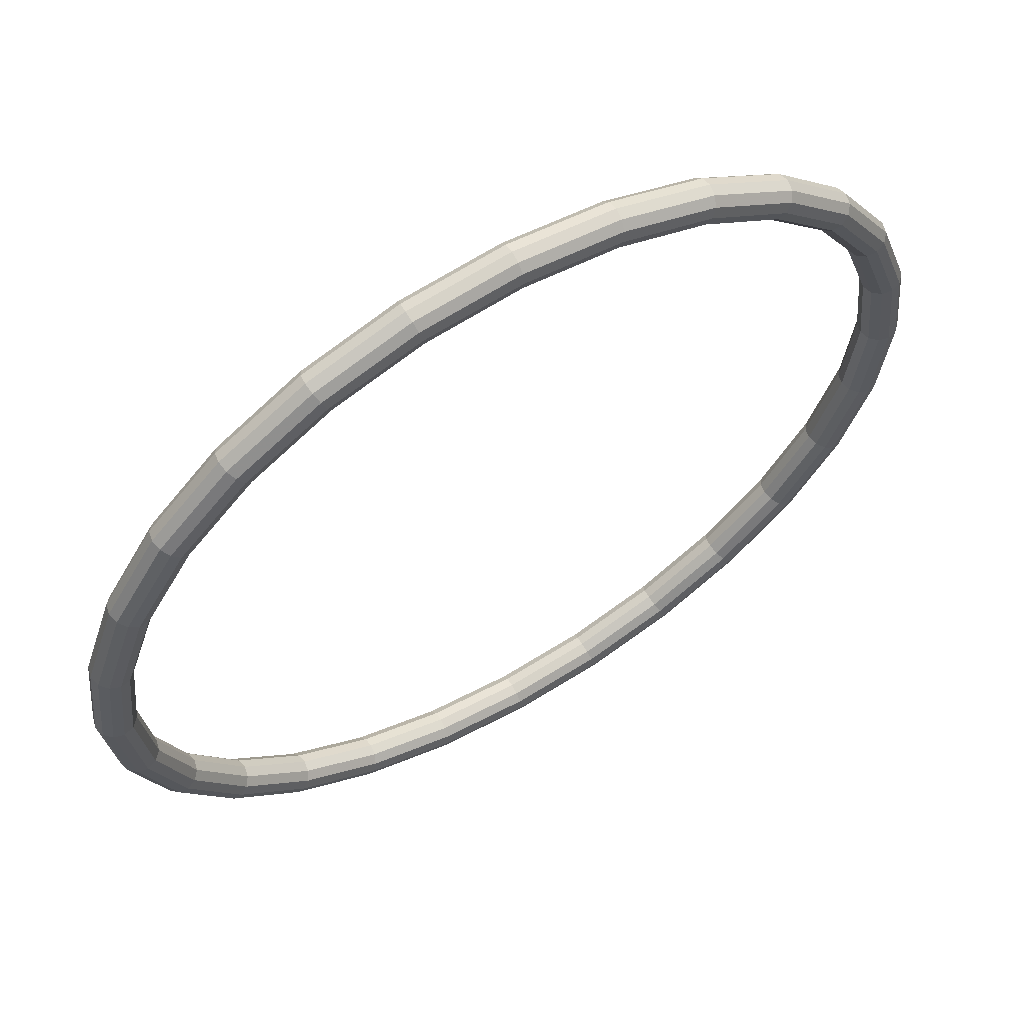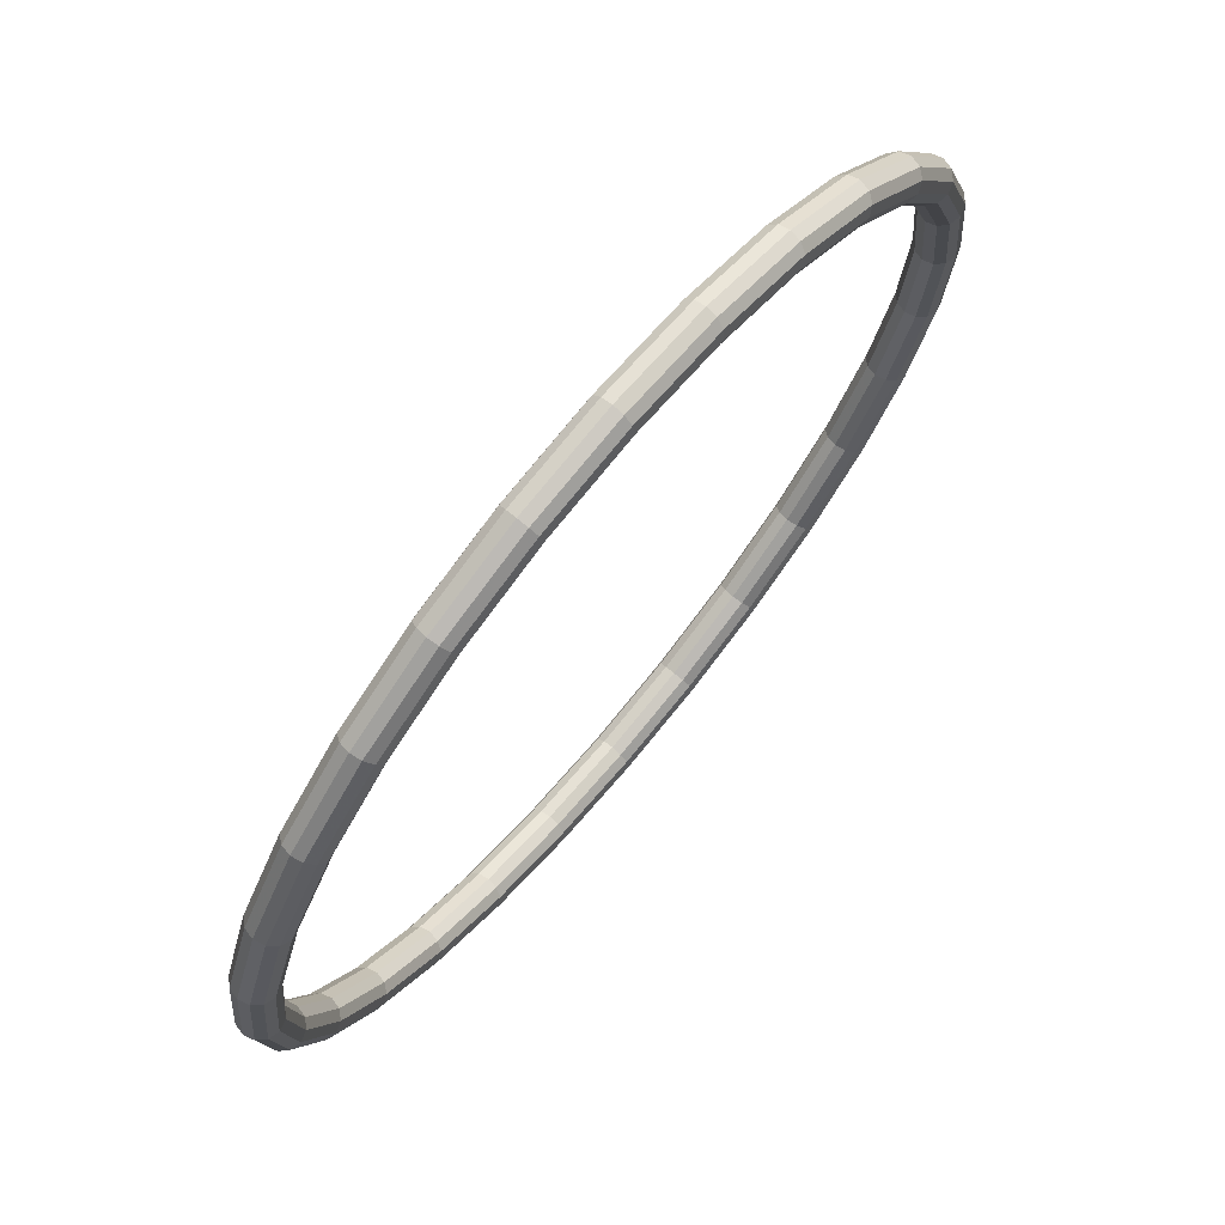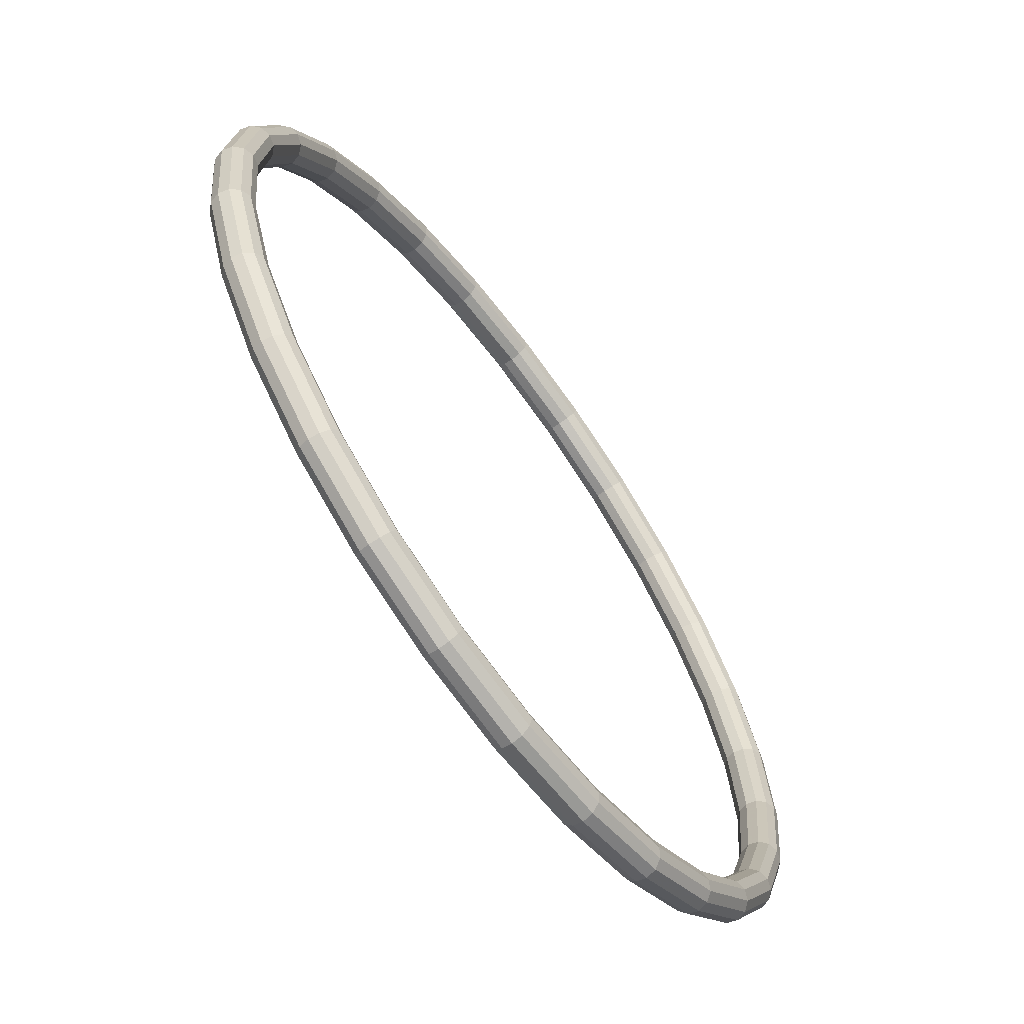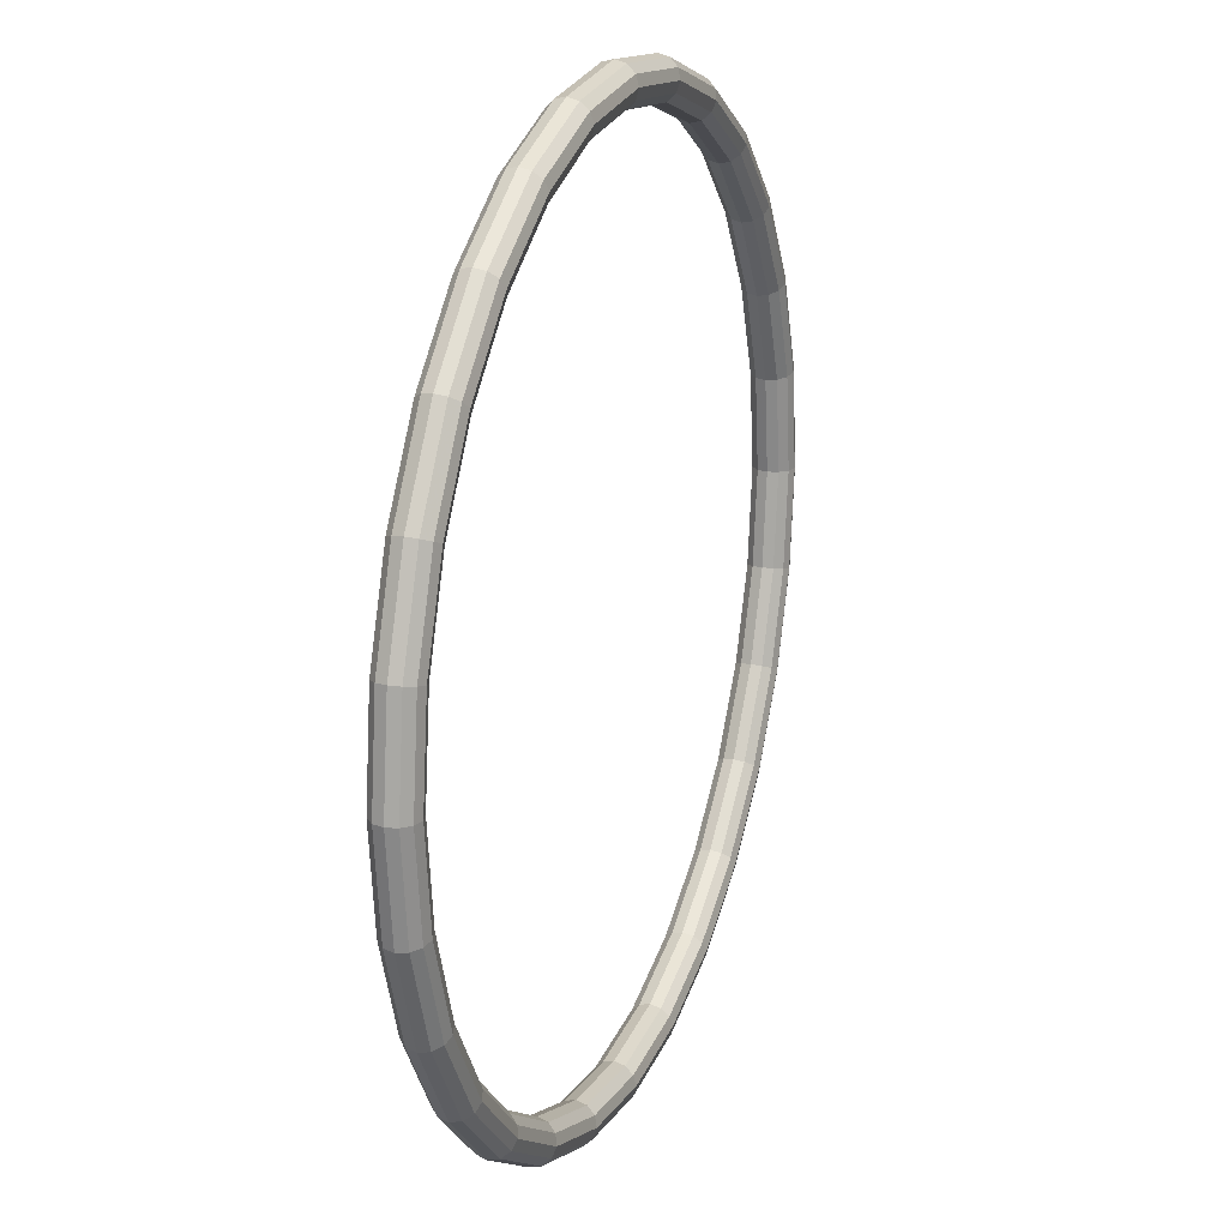
<metadata>
{"format":"obj","ext":"obj","renderer":"f3d","projection":"perspective","resolution":1024,"background":"white","views":[{"elev":61.8,"azim":149.6,"up":"+Z"},{"elev":71.9,"azim":129.8,"up":"+Z"},{"elev":-65.3,"azim":-53.9,"up":"+Z"},{"elev":20.2,"azim":-69.6,"up":"+Z"}]}
</metadata>
<code>
o Torus
v 0.55 0 0
v 0.5467 0.0125 0
v 0.5375 0.02165 0
v 0.525 0.025 0
v 0.5125 0.02165 0
v 0.5033 0.0125 0
v 0.5 0 0
v 0.5033 -0.0125 0
v 0.5125 -0.02165 0
v 0.525 -0.025 0
v 0.5375 -0.02165 0
v 0.5467 -0.0125 0
v 0.5362 0 -0.1224
v 0.5329 0.0125 -0.1216
v 0.524 0.02165 -0.1196
v 0.5118 0.025 -0.1168
v 0.4997 0.02165 -0.114
v 0.4907 0.0125 -0.112
v 0.4875 0 -0.1113
v 0.4907 -0.0125 -0.112
v 0.4997 -0.02165 -0.114
v 0.5118 -0.025 -0.1168
v 0.524 -0.02165 -0.1196
v 0.5329 -0.0125 -0.1216
v 0.4955 0 -0.2386
v 0.4925 0.0125 -0.2372
v 0.4843 0.02165 -0.2332
v 0.473 0.025 -0.2278
v 0.4617 0.02165 -0.2224
v 0.4535 0.0125 -0.2184
v 0.4505 0 -0.2169
v 0.4535 -0.0125 -0.2184
v 0.4617 -0.02165 -0.2224
v 0.473 -0.025 -0.2278
v 0.4843 -0.02165 -0.2332
v 0.4925 -0.0125 -0.2372
v 0.43 0 -0.3429
v 0.4274 0.0125 -0.3408
v 0.4202 0.02165 -0.3351
v 0.4105 0.025 -0.3273
v 0.4007 0.02165 -0.3195
v 0.3935 0.0125 -0.3138
v 0.3909 0 -0.3117
v 0.3935 -0.0125 -0.3138
v 0.4007 -0.02165 -0.3195
v 0.4105 -0.025 -0.3273
v 0.4202 -0.02165 -0.3351
v 0.4274 -0.0125 -0.3408
v 0.3429 0 -0.43
v 0.3408 0.0125 -0.4274
v 0.3351 0.02165 -0.4202
v 0.3273 0.025 -0.4105
v 0.3195 0.02165 -0.4007
v 0.3138 0.0125 -0.3935
v 0.3117 0 -0.3909
v 0.3138 -0.0125 -0.3935
v 0.3195 -0.02165 -0.4007
v 0.3273 -0.025 -0.4105
v 0.3351 -0.02165 -0.4202
v 0.3408 -0.0125 -0.4274
v 0.2386 0 -0.4955
v 0.2372 0.0125 -0.4925
v 0.2332 0.02165 -0.4843
v 0.2278 0.025 -0.473
v 0.2224 0.02165 -0.4617
v 0.2184 0.0125 -0.4535
v 0.2169 0 -0.4505
v 0.2184 -0.0125 -0.4535
v 0.2224 -0.02165 -0.4617
v 0.2278 -0.025 -0.473
v 0.2332 -0.02165 -0.4843
v 0.2372 -0.0125 -0.4925
v 0.1224 0 -0.5362
v 0.1216 0.0125 -0.5329
v 0.1196 0.02165 -0.524
v 0.1168 0.025 -0.5118
v 0.114 0.02165 -0.4997
v 0.112 0.0125 -0.4907
v 0.1113 0 -0.4875
v 0.112 -0.0125 -0.4907
v 0.114 -0.02165 -0.4997
v 0.1168 -0.025 -0.5118
v 0.1196 -0.02165 -0.524
v 0.1216 -0.0125 -0.5329
v 0 0 -0.55
v 0 0.0125 -0.5467
v 0 0.02165 -0.5375
v 0 0.025 -0.525
v 0 0.02165 -0.5125
v 0 0.0125 -0.5033
v 0 0 -0.5
v 0 -0.0125 -0.5033
v 0 -0.02165 -0.5125
v 0 -0.025 -0.525
v 0 -0.02165 -0.5375
v 0 -0.0125 -0.5467
v -0.1224 0 -0.5362
v -0.1216 0.0125 -0.5329
v -0.1196 0.02165 -0.524
v -0.1168 0.025 -0.5118
v -0.114 0.02165 -0.4997
v -0.112 0.0125 -0.4907
v -0.1113 0 -0.4875
v -0.112 -0.0125 -0.4907
v -0.114 -0.02165 -0.4997
v -0.1168 -0.025 -0.5118
v -0.1196 -0.02165 -0.524
v -0.1216 -0.0125 -0.5329
v -0.2386 0 -0.4955
v -0.2372 0.0125 -0.4925
v -0.2332 0.02165 -0.4843
v -0.2278 0.025 -0.473
v -0.2224 0.02165 -0.4617
v -0.2184 0.0125 -0.4535
v -0.2169 0 -0.4505
v -0.2184 -0.0125 -0.4535
v -0.2224 -0.02165 -0.4617
v -0.2278 -0.025 -0.473
v -0.2332 -0.02165 -0.4843
v -0.2372 -0.0125 -0.4925
v -0.3429 0 -0.43
v -0.3408 0.0125 -0.4274
v -0.3351 0.02165 -0.4202
v -0.3273 0.025 -0.4105
v -0.3195 0.02165 -0.4007
v -0.3138 0.0125 -0.3935
v -0.3117 0 -0.3909
v -0.3138 -0.0125 -0.3935
v -0.3195 -0.02165 -0.4007
v -0.3273 -0.025 -0.4105
v -0.3351 -0.02165 -0.4202
v -0.3408 -0.0125 -0.4274
v -0.43 0 -0.3429
v -0.4274 0.0125 -0.3408
v -0.4202 0.02165 -0.3351
v -0.4105 0.025 -0.3273
v -0.4007 0.02165 -0.3195
v -0.3935 0.0125 -0.3138
v -0.3909 0 -0.3117
v -0.3935 -0.0125 -0.3138
v -0.4007 -0.02165 -0.3195
v -0.4105 -0.025 -0.3273
v -0.4202 -0.02165 -0.3351
v -0.4274 -0.0125 -0.3408
v -0.4955 0 -0.2386
v -0.4925 0.0125 -0.2372
v -0.4843 0.02165 -0.2332
v -0.473 0.025 -0.2278
v -0.4617 0.02165 -0.2224
v -0.4535 0.0125 -0.2184
v -0.4505 0 -0.2169
v -0.4535 -0.0125 -0.2184
v -0.4617 -0.02165 -0.2224
v -0.473 -0.025 -0.2278
v -0.4843 -0.02165 -0.2332
v -0.4925 -0.0125 -0.2372
v -0.5362 0 -0.1224
v -0.5329 0.0125 -0.1216
v -0.524 0.02165 -0.1196
v -0.5118 0.025 -0.1168
v -0.4997 0.02165 -0.114
v -0.4907 0.0125 -0.112
v -0.4875 0 -0.1113
v -0.4907 -0.0125 -0.112
v -0.4997 -0.02165 -0.114
v -0.5118 -0.025 -0.1168
v -0.524 -0.02165 -0.1196
v -0.5329 -0.0125 -0.1216
v -0.55 0 -0
v -0.5467 0.0125 -0
v -0.5375 0.02165 -0
v -0.525 0.025 -0
v -0.5125 0.02165 -0
v -0.5033 0.0125 -0
v -0.5 0 -0
v -0.5033 -0.0125 -0
v -0.5125 -0.02165 -0
v -0.525 -0.025 -0
v -0.5375 -0.02165 -0
v -0.5467 -0.0125 -0
v -0.5362 0 0.1224
v -0.5329 0.0125 0.1216
v -0.524 0.02165 0.1196
v -0.5118 0.025 0.1168
v -0.4997 0.02165 0.114
v -0.4907 0.0125 0.112
v -0.4875 0 0.1113
v -0.4907 -0.0125 0.112
v -0.4997 -0.02165 0.114
v -0.5118 -0.025 0.1168
v -0.524 -0.02165 0.1196
v -0.5329 -0.0125 0.1216
v -0.4955 0 0.2386
v -0.4925 0.0125 0.2372
v -0.4843 0.02165 0.2332
v -0.473 0.025 0.2278
v -0.4617 0.02165 0.2224
v -0.4535 0.0125 0.2184
v -0.4505 0 0.2169
v -0.4535 -0.0125 0.2184
v -0.4617 -0.02165 0.2224
v -0.473 -0.025 0.2278
v -0.4843 -0.02165 0.2332
v -0.4925 -0.0125 0.2372
v -0.43 0 0.3429
v -0.4274 0.0125 0.3408
v -0.4202 0.02165 0.3351
v -0.4105 0.025 0.3273
v -0.4007 0.02165 0.3195
v -0.3935 0.0125 0.3138
v -0.3909 0 0.3117
v -0.3935 -0.0125 0.3138
v -0.4007 -0.02165 0.3195
v -0.4105 -0.025 0.3273
v -0.4202 -0.02165 0.3351
v -0.4274 -0.0125 0.3408
v -0.3429 0 0.43
v -0.3408 0.0125 0.4274
v -0.3351 0.02165 0.4202
v -0.3273 0.025 0.4105
v -0.3195 0.02165 0.4007
v -0.3138 0.0125 0.3935
v -0.3117 0 0.3909
v -0.3138 -0.0125 0.3935
v -0.3195 -0.02165 0.4007
v -0.3273 -0.025 0.4105
v -0.3351 -0.02165 0.4202
v -0.3408 -0.0125 0.4274
v -0.2386 0 0.4955
v -0.2372 0.0125 0.4925
v -0.2332 0.02165 0.4843
v -0.2278 0.025 0.473
v -0.2224 0.02165 0.4617
v -0.2184 0.0125 0.4535
v -0.2169 0 0.4505
v -0.2184 -0.0125 0.4535
v -0.2224 -0.02165 0.4617
v -0.2278 -0.025 0.473
v -0.2332 -0.02165 0.4843
v -0.2372 -0.0125 0.4925
v -0.1224 0 0.5362
v -0.1216 0.0125 0.5329
v -0.1196 0.02165 0.524
v -0.1168 0.025 0.5118
v -0.114 0.02165 0.4997
v -0.112 0.0125 0.4907
v -0.1113 0 0.4875
v -0.112 -0.0125 0.4907
v -0.114 -0.02165 0.4997
v -0.1168 -0.025 0.5118
v -0.1196 -0.02165 0.524
v -0.1216 -0.0125 0.5329
v 0 0 0.55
v 0 0.0125 0.5467
v 0 0.02165 0.5375
v 0 0.025 0.525
v 0 0.02165 0.5125
v 0 0.0125 0.5033
v 0 0 0.5
v 0 -0.0125 0.5033
v 0 -0.02165 0.5125
v 0 -0.025 0.525
v 0 -0.02165 0.5375
v 0 -0.0125 0.5467
v 0.1224 0 0.5362
v 0.1216 0.0125 0.5329
v 0.1196 0.02165 0.524
v 0.1168 0.025 0.5118
v 0.114 0.02165 0.4997
v 0.112 0.0125 0.4907
v 0.1113 0 0.4875
v 0.112 -0.0125 0.4907
v 0.114 -0.02165 0.4997
v 0.1168 -0.025 0.5118
v 0.1196 -0.02165 0.524
v 0.1216 -0.0125 0.5329
v 0.2386 0 0.4955
v 0.2372 0.0125 0.4925
v 0.2332 0.02165 0.4843
v 0.2278 0.025 0.473
v 0.2224 0.02165 0.4617
v 0.2184 0.0125 0.4535
v 0.2169 0 0.4505
v 0.2184 -0.0125 0.4535
v 0.2224 -0.02165 0.4617
v 0.2278 -0.025 0.473
v 0.2332 -0.02165 0.4843
v 0.2372 -0.0125 0.4925
v 0.3429 0 0.43
v 0.3408 0.0125 0.4274
v 0.3351 0.02165 0.4202
v 0.3273 0.025 0.4105
v 0.3195 0.02165 0.4007
v 0.3138 0.0125 0.3935
v 0.3117 0 0.3909
v 0.3138 -0.0125 0.3935
v 0.3195 -0.02165 0.4007
v 0.3273 -0.025 0.4105
v 0.3351 -0.02165 0.4202
v 0.3408 -0.0125 0.4274
v 0.43 0 0.3429
v 0.4274 0.0125 0.3408
v 0.4202 0.02165 0.3351
v 0.4105 0.025 0.3273
v 0.4007 0.02165 0.3195
v 0.3935 0.0125 0.3138
v 0.3909 0 0.3117
v 0.3935 -0.0125 0.3138
v 0.4007 -0.02165 0.3195
v 0.4105 -0.025 0.3273
v 0.4202 -0.02165 0.3351
v 0.4274 -0.0125 0.3408
v 0.4955 0 0.2386
v 0.4925 0.0125 0.2372
v 0.4843 0.02165 0.2332
v 0.473 0.025 0.2278
v 0.4617 0.02165 0.2224
v 0.4535 0.0125 0.2184
v 0.4505 0 0.2169
v 0.4535 -0.0125 0.2184
v 0.4617 -0.02165 0.2224
v 0.473 -0.025 0.2278
v 0.4843 -0.02165 0.2332
v 0.4925 -0.0125 0.2372
v 0.5362 0 0.1224
v 0.5329 0.0125 0.1216
v 0.524 0.02165 0.1196
v 0.5118 0.025 0.1168
v 0.4997 0.02165 0.114
v 0.4907 0.0125 0.112
v 0.4875 0 0.1113
v 0.4907 -0.0125 0.112
v 0.4997 -0.02165 0.114
v 0.5118 -0.025 0.1168
v 0.524 -0.02165 0.1196
v 0.5329 -0.0125 0.1216
f 1 13 14 2
f 2 14 15 3
f 3 15 16 4
f 4 16 17 5
f 5 17 18 6
f 6 18 19 7
f 7 19 20 8
f 8 20 21 9
f 9 21 22 10
f 10 22 23 11
f 11 23 24 12
f 12 24 13 1
f 13 25 26 14
f 14 26 27 15
f 15 27 28 16
f 16 28 29 17
f 17 29 30 18
f 18 30 31 19
f 19 31 32 20
f 20 32 33 21
f 21 33 34 22
f 22 34 35 23
f 23 35 36 24
f 24 36 25 13
f 25 37 38 26
f 26 38 39 27
f 27 39 40 28
f 28 40 41 29
f 29 41 42 30
f 30 42 43 31
f 31 43 44 32
f 32 44 45 33
f 33 45 46 34
f 34 46 47 35
f 35 47 48 36
f 36 48 37 25
f 37 49 50 38
f 38 50 51 39
f 39 51 52 40
f 40 52 53 41
f 41 53 54 42
f 42 54 55 43
f 43 55 56 44
f 44 56 57 45
f 45 57 58 46
f 46 58 59 47
f 47 59 60 48
f 48 60 49 37
f 49 61 62 50
f 50 62 63 51
f 51 63 64 52
f 52 64 65 53
f 53 65 66 54
f 54 66 67 55
f 55 67 68 56
f 56 68 69 57
f 57 69 70 58
f 58 70 71 59
f 59 71 72 60
f 60 72 61 49
f 61 73 74 62
f 62 74 75 63
f 63 75 76 64
f 64 76 77 65
f 65 77 78 66
f 66 78 79 67
f 67 79 80 68
f 68 80 81 69
f 69 81 82 70
f 70 82 83 71
f 71 83 84 72
f 72 84 73 61
f 73 85 86 74
f 74 86 87 75
f 75 87 88 76
f 76 88 89 77
f 77 89 90 78
f 78 90 91 79
f 79 91 92 80
f 80 92 93 81
f 81 93 94 82
f 82 94 95 83
f 83 95 96 84
f 84 96 85 73
f 85 97 98 86
f 86 98 99 87
f 87 99 100 88
f 88 100 101 89
f 89 101 102 90
f 90 102 103 91
f 91 103 104 92
f 92 104 105 93
f 93 105 106 94
f 94 106 107 95
f 95 107 108 96
f 96 108 97 85
f 97 109 110 98
f 98 110 111 99
f 99 111 112 100
f 100 112 113 101
f 101 113 114 102
f 102 114 115 103
f 103 115 116 104
f 104 116 117 105
f 105 117 118 106
f 106 118 119 107
f 107 119 120 108
f 108 120 109 97
f 109 121 122 110
f 110 122 123 111
f 111 123 124 112
f 112 124 125 113
f 113 125 126 114
f 114 126 127 115
f 115 127 128 116
f 116 128 129 117
f 117 129 130 118
f 118 130 131 119
f 119 131 132 120
f 120 132 121 109
f 121 133 134 122
f 122 134 135 123
f 123 135 136 124
f 124 136 137 125
f 125 137 138 126
f 126 138 139 127
f 127 139 140 128
f 128 140 141 129
f 129 141 142 130
f 130 142 143 131
f 131 143 144 132
f 132 144 133 121
f 133 145 146 134
f 134 146 147 135
f 135 147 148 136
f 136 148 149 137
f 137 149 150 138
f 138 150 151 139
f 139 151 152 140
f 140 152 153 141
f 141 153 154 142
f 142 154 155 143
f 143 155 156 144
f 144 156 145 133
f 145 157 158 146
f 146 158 159 147
f 147 159 160 148
f 148 160 161 149
f 149 161 162 150
f 150 162 163 151
f 151 163 164 152
f 152 164 165 153
f 153 165 166 154
f 154 166 167 155
f 155 167 168 156
f 156 168 157 145
f 157 169 170 158
f 158 170 171 159
f 159 171 172 160
f 160 172 173 161
f 161 173 174 162
f 162 174 175 163
f 163 175 176 164
f 164 176 177 165
f 165 177 178 166
f 166 178 179 167
f 167 179 180 168
f 168 180 169 157
f 169 181 182 170
f 170 182 183 171
f 171 183 184 172
f 172 184 185 173
f 173 185 186 174
f 174 186 187 175
f 175 187 188 176
f 176 188 189 177
f 177 189 190 178
f 178 190 191 179
f 179 191 192 180
f 180 192 181 169
f 181 193 194 182
f 182 194 195 183
f 183 195 196 184
f 184 196 197 185
f 185 197 198 186
f 186 198 199 187
f 187 199 200 188
f 188 200 201 189
f 189 201 202 190
f 190 202 203 191
f 191 203 204 192
f 192 204 193 181
f 193 205 206 194
f 194 206 207 195
f 195 207 208 196
f 196 208 209 197
f 197 209 210 198
f 198 210 211 199
f 199 211 212 200
f 200 212 213 201
f 201 213 214 202
f 202 214 215 203
f 203 215 216 204
f 204 216 205 193
f 205 217 218 206
f 206 218 219 207
f 207 219 220 208
f 208 220 221 209
f 209 221 222 210
f 210 222 223 211
f 211 223 224 212
f 212 224 225 213
f 213 225 226 214
f 214 226 227 215
f 215 227 228 216
f 216 228 217 205
f 217 229 230 218
f 218 230 231 219
f 219 231 232 220
f 220 232 233 221
f 221 233 234 222
f 222 234 235 223
f 223 235 236 224
f 224 236 237 225
f 225 237 238 226
f 226 238 239 227
f 227 239 240 228
f 228 240 229 217
f 229 241 242 230
f 230 242 243 231
f 231 243 244 232
f 232 244 245 233
f 233 245 246 234
f 234 246 247 235
f 235 247 248 236
f 236 248 249 237
f 237 249 250 238
f 238 250 251 239
f 239 251 252 240
f 240 252 241 229
f 241 253 254 242
f 242 254 255 243
f 243 255 256 244
f 244 256 257 245
f 245 257 258 246
f 246 258 259 247
f 247 259 260 248
f 248 260 261 249
f 249 261 262 250
f 250 262 263 251
f 251 263 264 252
f 252 264 253 241
f 253 265 266 254
f 254 266 267 255
f 255 267 268 256
f 256 268 269 257
f 257 269 270 258
f 258 270 271 259
f 259 271 272 260
f 260 272 273 261
f 261 273 274 262
f 262 274 275 263
f 263 275 276 264
f 264 276 265 253
f 265 277 278 266
f 266 278 279 267
f 267 279 280 268
f 268 280 281 269
f 269 281 282 270
f 270 282 283 271
f 271 283 284 272
f 272 284 285 273
f 273 285 286 274
f 274 286 287 275
f 275 287 288 276
f 276 288 277 265
f 277 289 290 278
f 278 290 291 279
f 279 291 292 280
f 280 292 293 281
f 281 293 294 282
f 282 294 295 283
f 283 295 296 284
f 284 296 297 285
f 285 297 298 286
f 286 298 299 287
f 287 299 300 288
f 288 300 289 277
f 289 301 302 290
f 290 302 303 291
f 291 303 304 292
f 292 304 305 293
f 293 305 306 294
f 294 306 307 295
f 295 307 308 296
f 296 308 309 297
f 297 309 310 298
f 298 310 311 299
f 299 311 312 300
f 300 312 301 289
f 301 313 314 302
f 302 314 315 303
f 303 315 316 304
f 304 316 317 305
f 305 317 318 306
f 306 318 319 307
f 307 319 320 308
f 308 320 321 309
f 309 321 322 310
f 310 322 323 311
f 311 323 324 312
f 312 324 313 301
f 313 325 326 314
f 314 326 327 315
f 315 327 328 316
f 316 328 329 317
f 317 329 330 318
f 318 330 331 319
f 319 331 332 320
f 320 332 333 321
f 321 333 334 322
f 322 334 335 323
f 323 335 336 324
f 324 336 325 313
f 325 1 2 326
f 326 2 3 327
f 327 3 4 328
f 328 4 5 329
f 329 5 6 330
f 330 6 7 331
f 331 7 8 332
f 332 8 9 333
f 333 9 10 334
f 334 10 11 335
f 335 11 12 336
f 336 12 1 325

</code>
